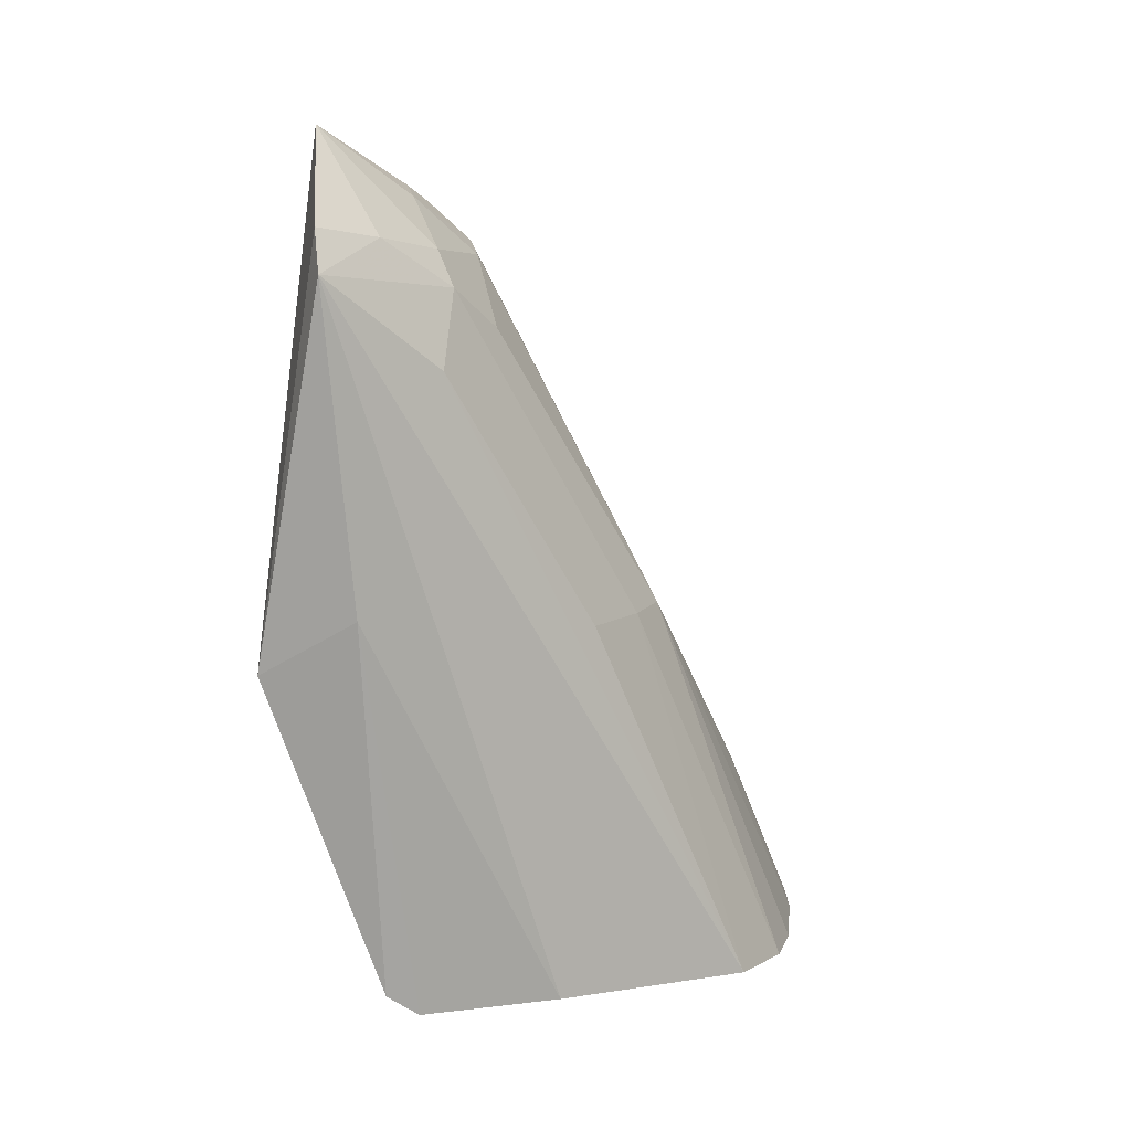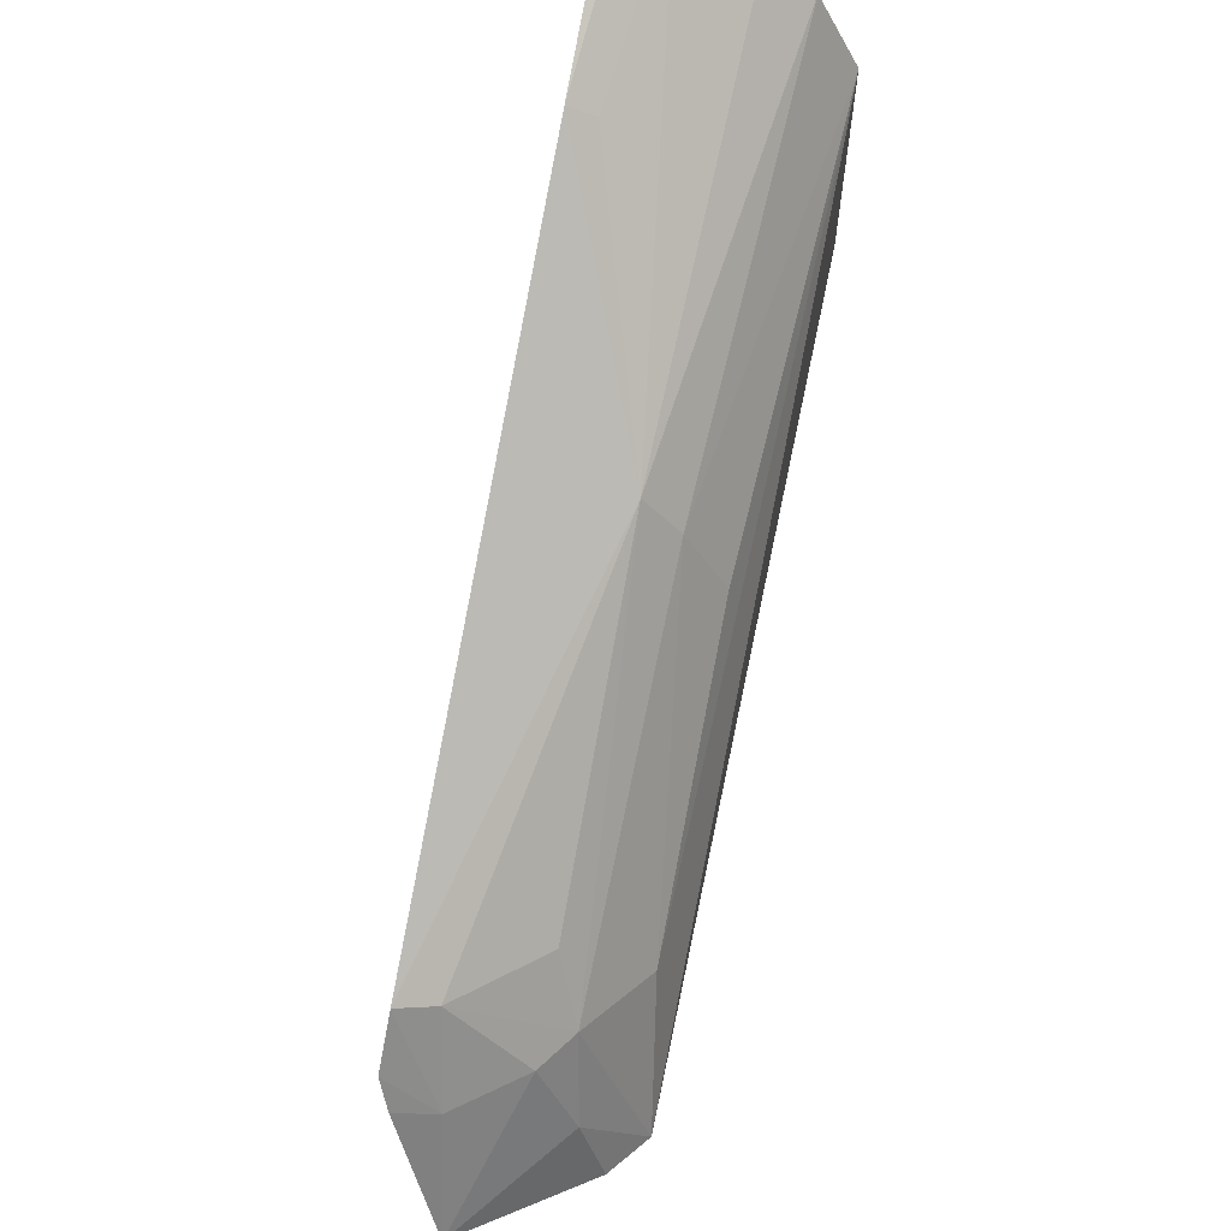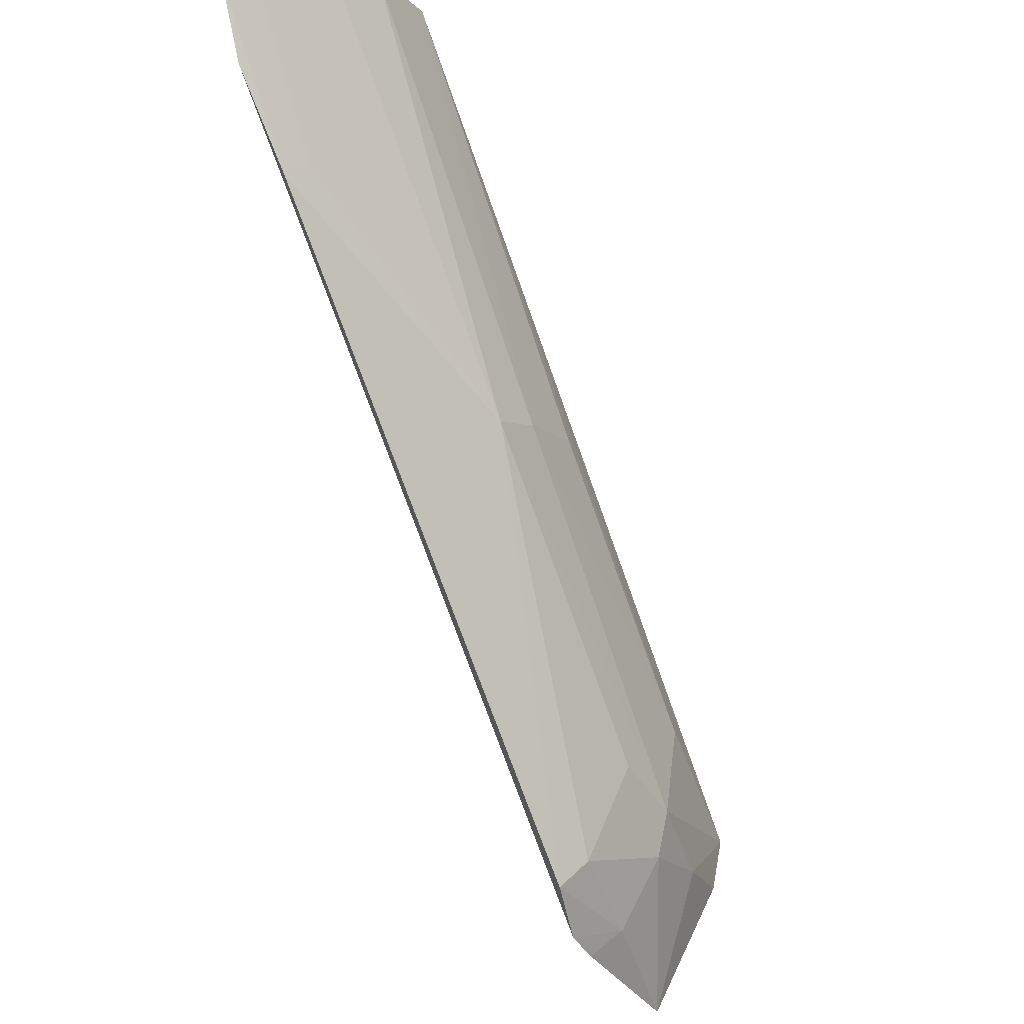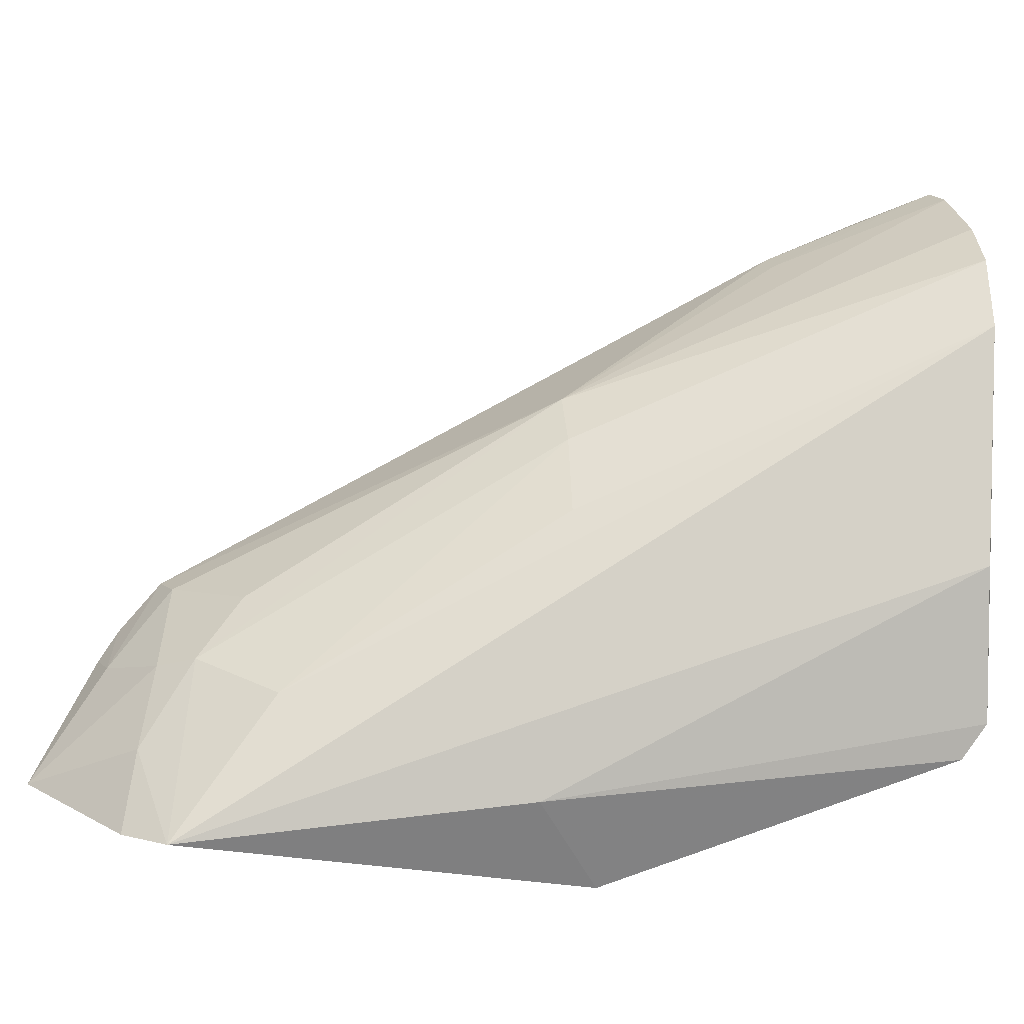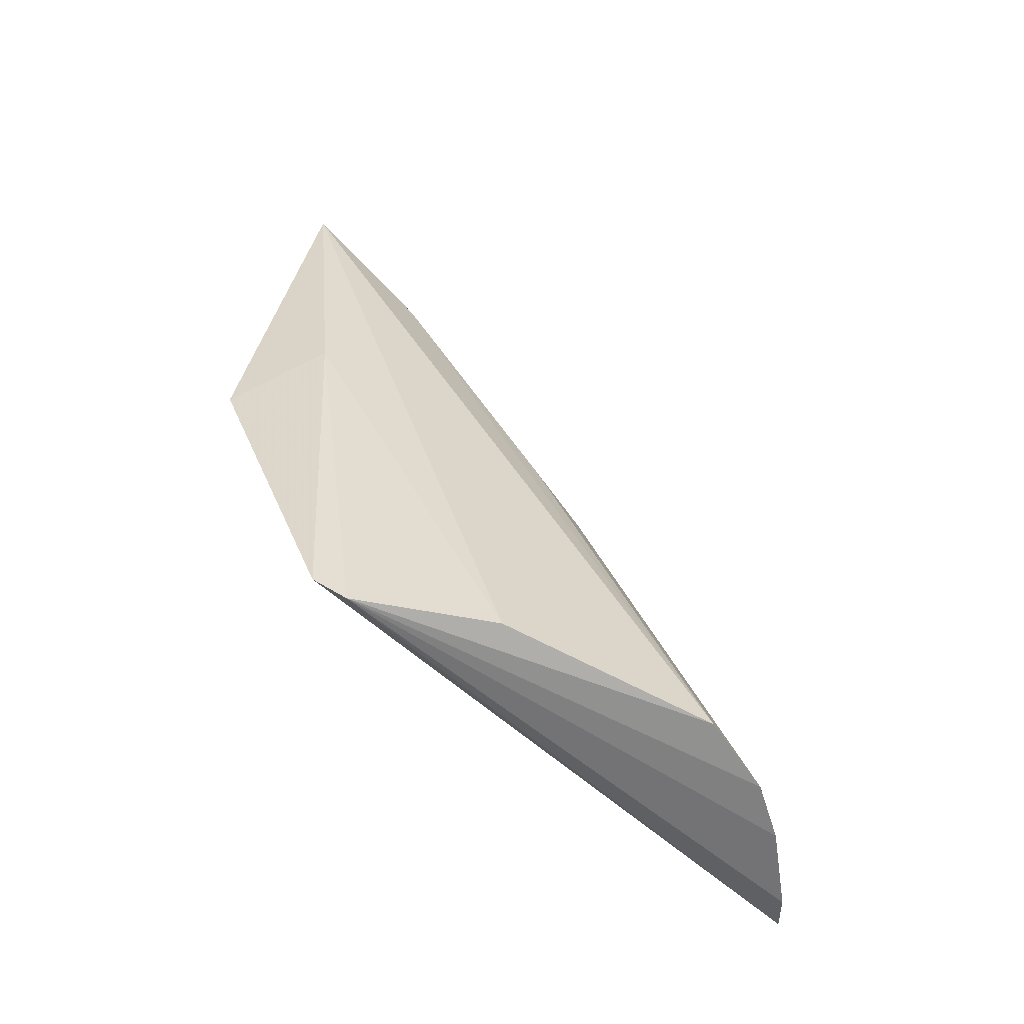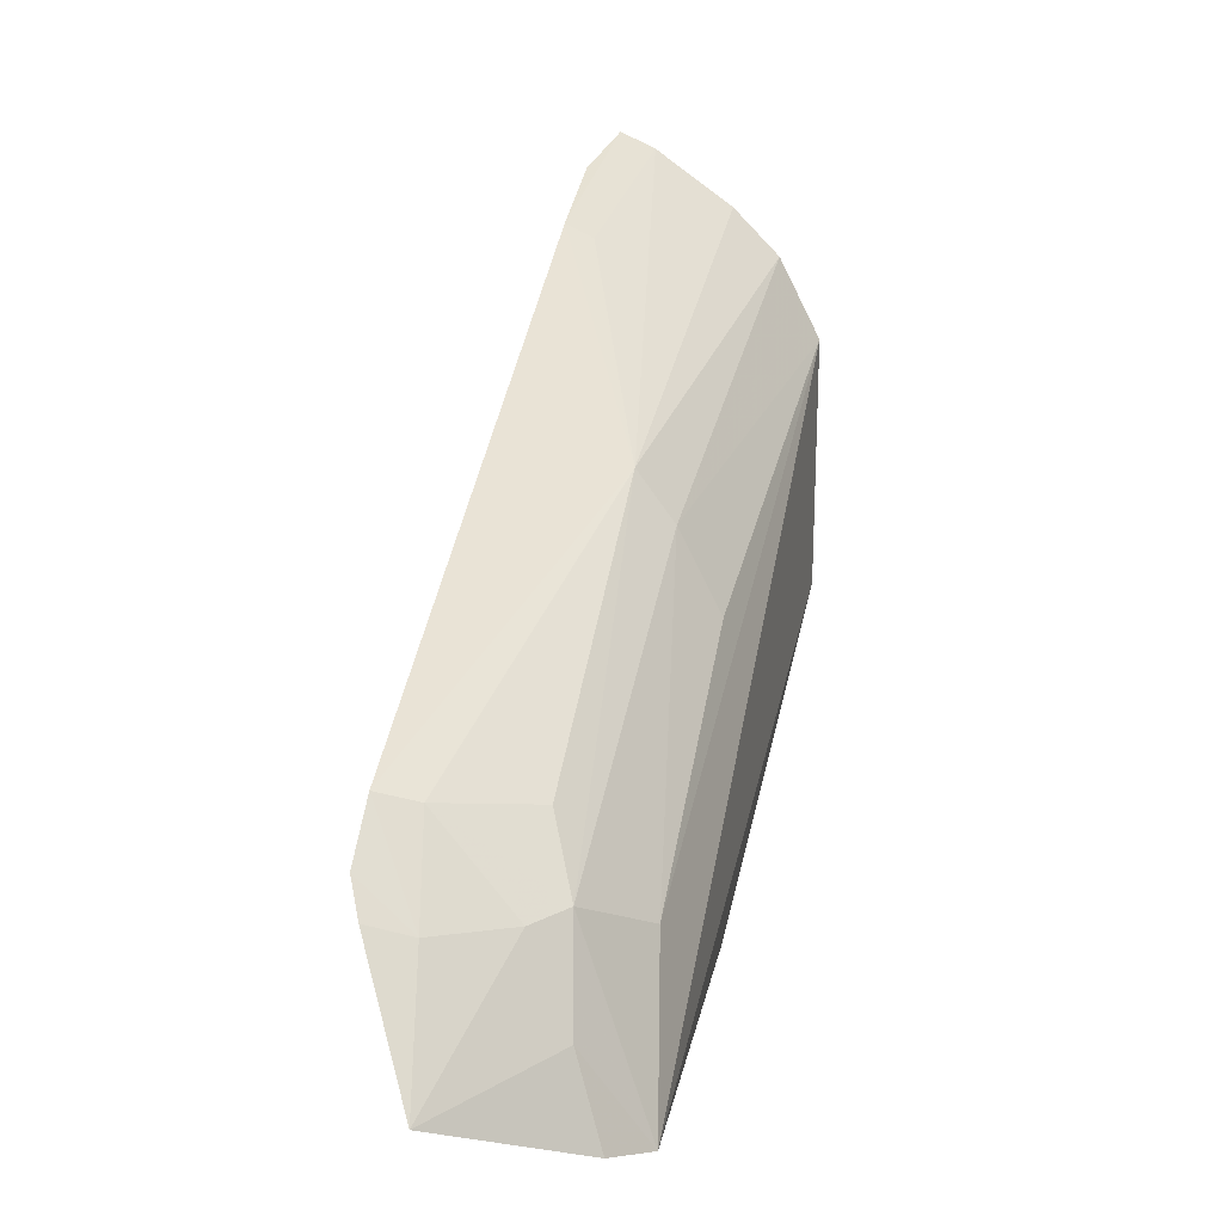
<metadata>
{"format":"obj","ext":"obj","renderer":"f3d","projection":"perspective","resolution":1024,"background":"white","views":[{"elev":9.5,"azim":-120.0,"up":"+Y"},{"elev":62.2,"azim":-167.2,"up":"+Z"},{"elev":68.8,"azim":156.5,"up":"+Z"},{"elev":-10.4,"azim":-94.3,"up":"+Z"},{"elev":-61.5,"azim":-117.9,"up":"+Y"},{"elev":12.7,"azim":-167.7,"up":"+Z"}]}
</metadata>
<code>
v -0.2934 0.09486 0.4601
v -0.2883 0.1207 0.4503
v -0.3261 0.2282 0.3762
v -0.3094 0.3987 0.2509
v -0.3395 0.1026 0.258
v -0.2892 0.3597 0.3191
v -0.2887 0.1528 0.436
v -0.3573 0.09172 0.3955
v -0.3355 0.3448 0.2886
v -0.3285 0.2182 0.2179
v -0.2974 0.1513 0.4315
v -0.2883 0.3733 0.303
v -0.3427 0.09484 0.2692
v -0.3439 0.08998 0.4213
v -0.3054 0.3751 0.2887
v -0.3014 0.3549 0.3155
v -0.351 0.2273 0.3348
v -0.3577 0.3507 0.2297
v -0.3041 0.09225 0.4547
v -0.2921 0.3792 0.2926
v -0.3266 0.3575 0.2872
v -0.327 0.3304 0.3095
v -0.3377 0.2274 0.3603
v -0.3477 0.3653 0.2332
v -0.3516 0.3183 0.2764
v -0.3568 0.09608 0.3175
v -0.3532 0.2381 0.2433
v -0.3288 0.09005 0.4365
v -0.3393 0.3617 0.2598
f 5 2 1
f 7 1 2
f 7 6 3
f 10 2 5
f 11 7 3
f 11 1 7
f 12 7 2
f 12 6 7
f 12 2 10
f 13 5 1
f 14 8 13
f 15 6 12
f 16 3 6
f 16 6 15
f 19 11 3
f 19 1 11
f 19 13 1
f 20 12 10
f 20 10 4
f 20 15 12
f 20 4 15
f 21 15 4
f 21 16 15
f 21 9 16
f 22 16 9
f 22 9 3
f 22 3 16
f 23 3 9
f 23 14 3
f 23 17 8
f 23 8 14
f 24 4 10
f 24 10 18
f 25 9 18
f 25 23 9
f 25 17 23
f 25 18 8
f 25 8 17
f 26 13 8
f 26 8 18
f 27 18 10
f 27 10 5
f 27 5 13
f 27 26 18
f 27 13 26
f 28 19 3
f 28 3 14
f 28 14 13
f 28 13 19
f 29 21 4
f 29 4 24
f 29 9 21
f 29 24 18
f 29 18 9

</code>
